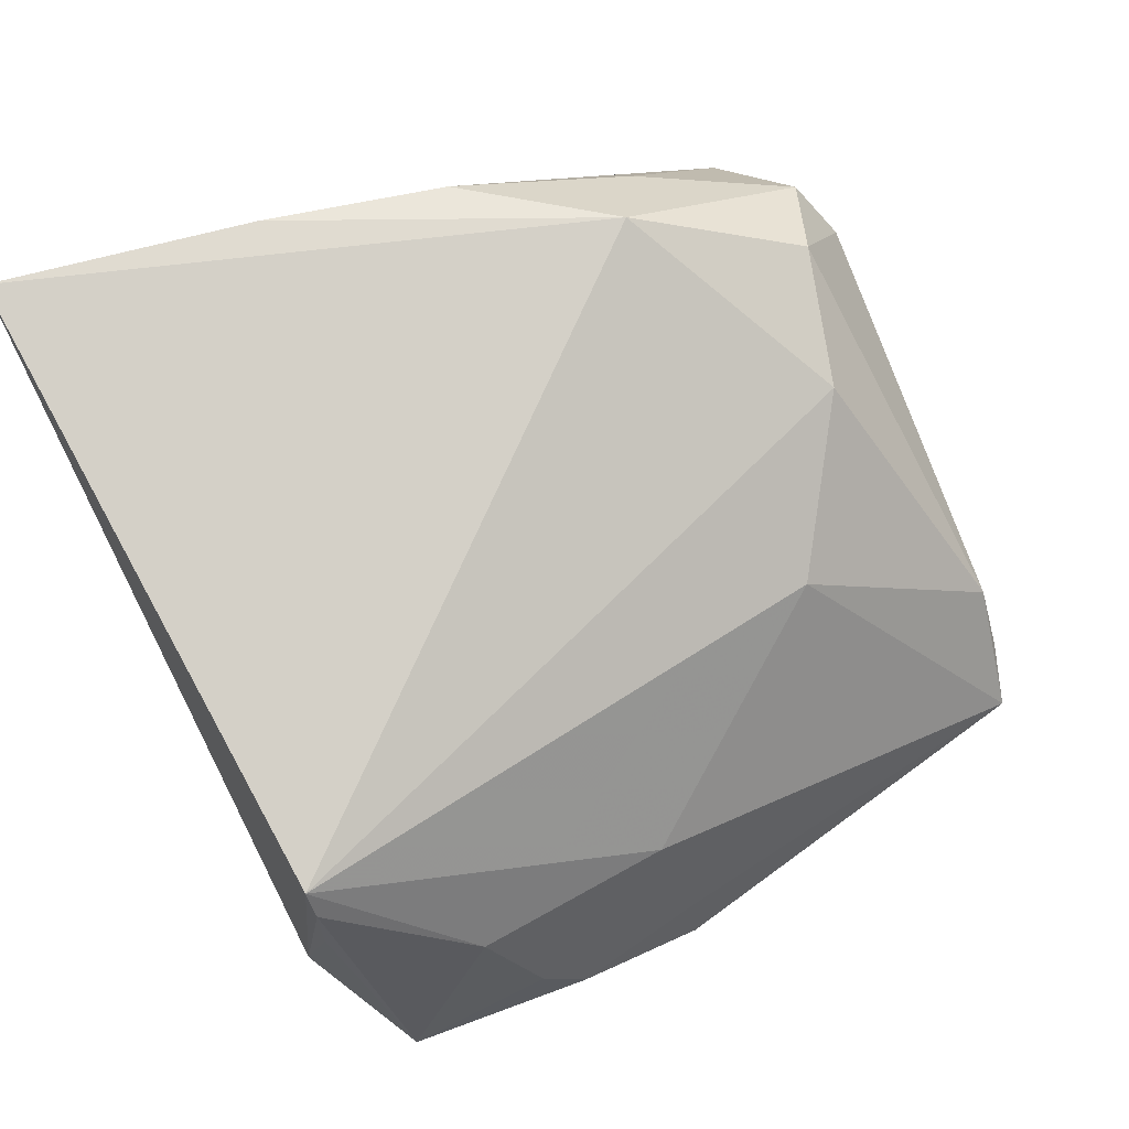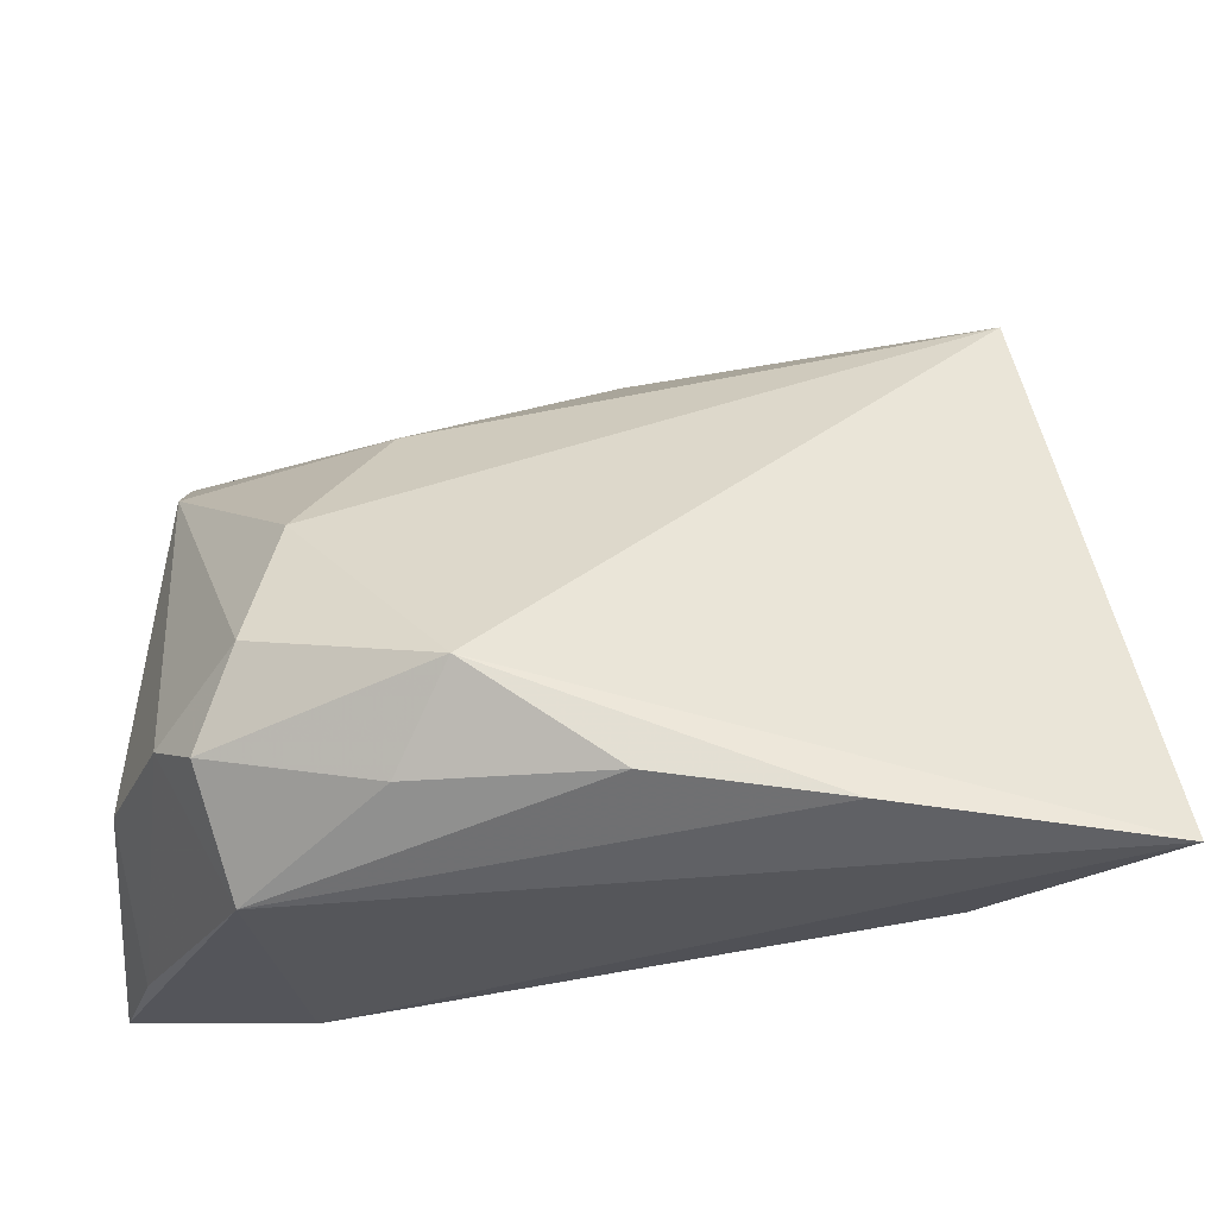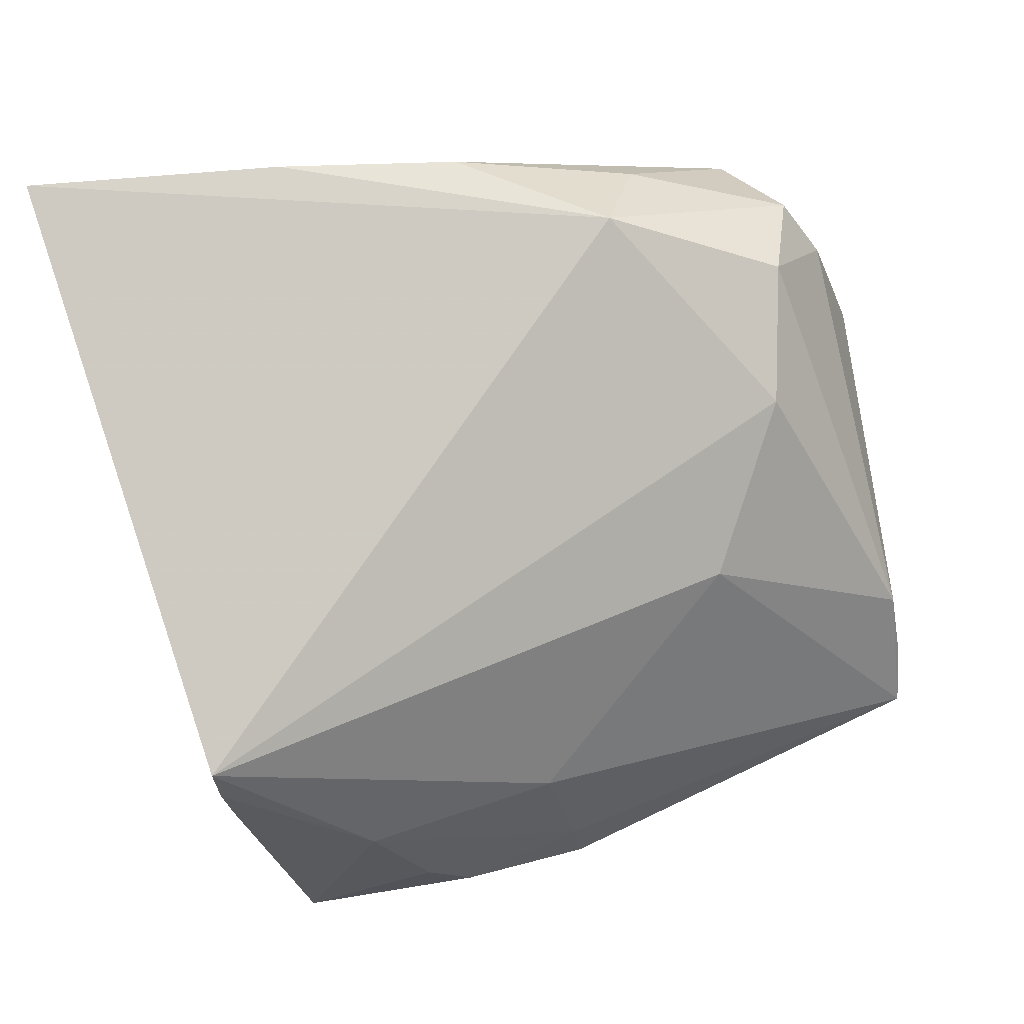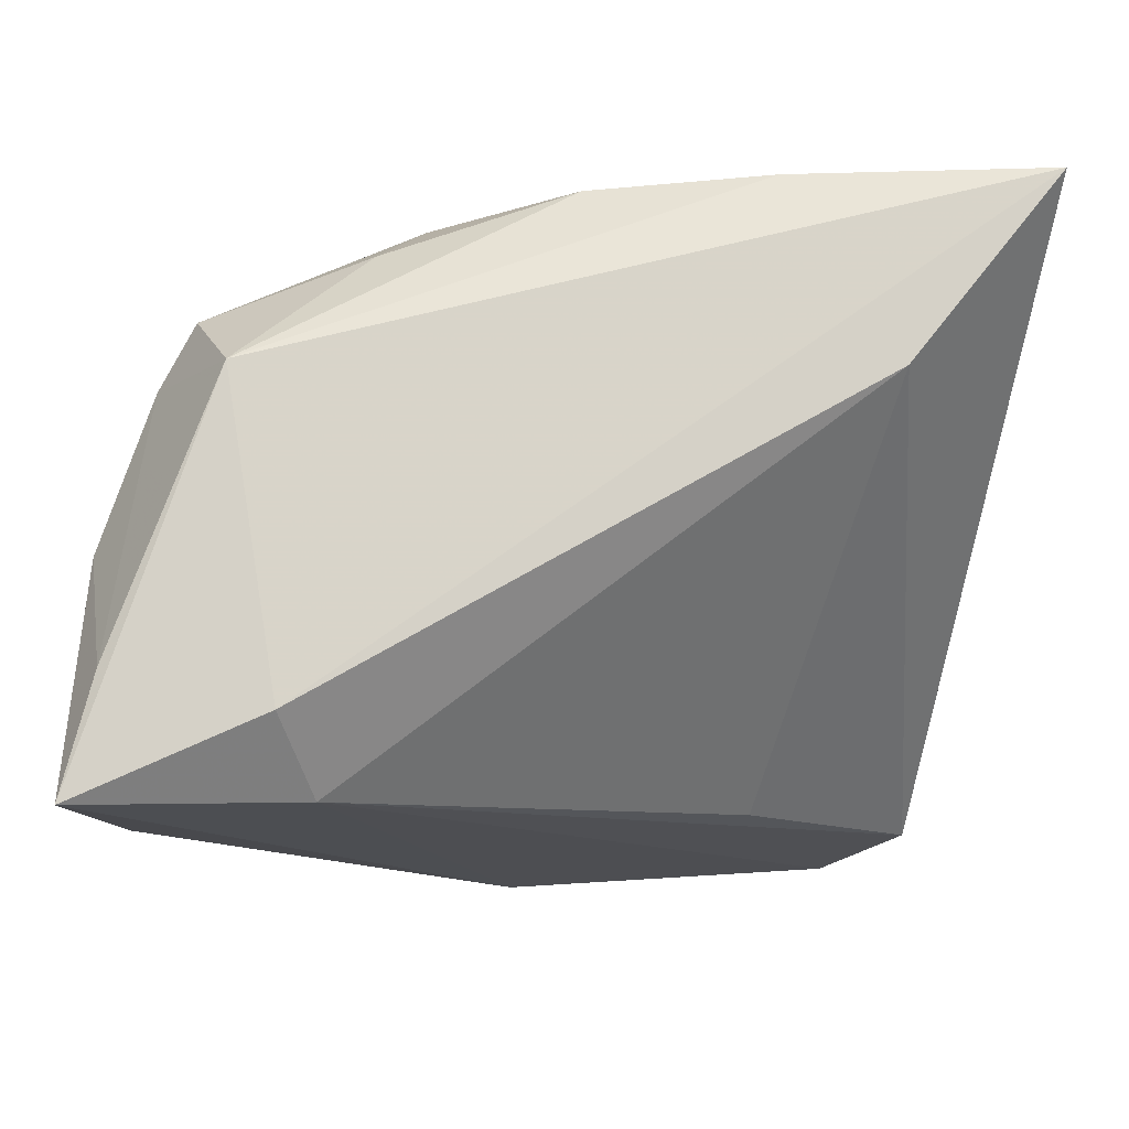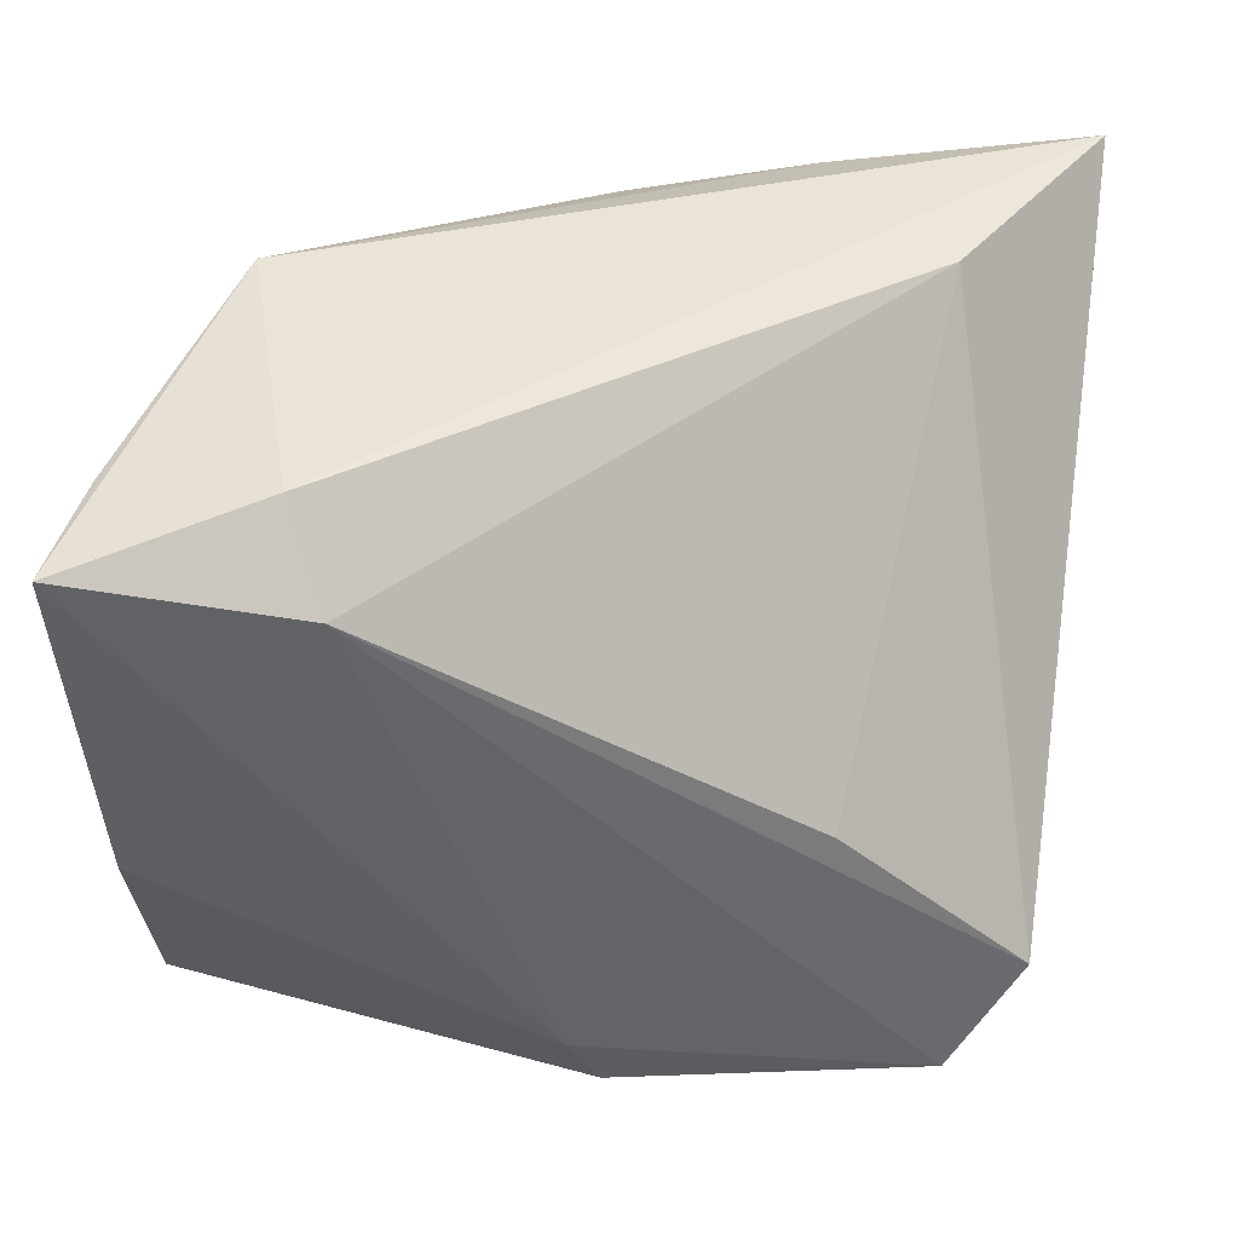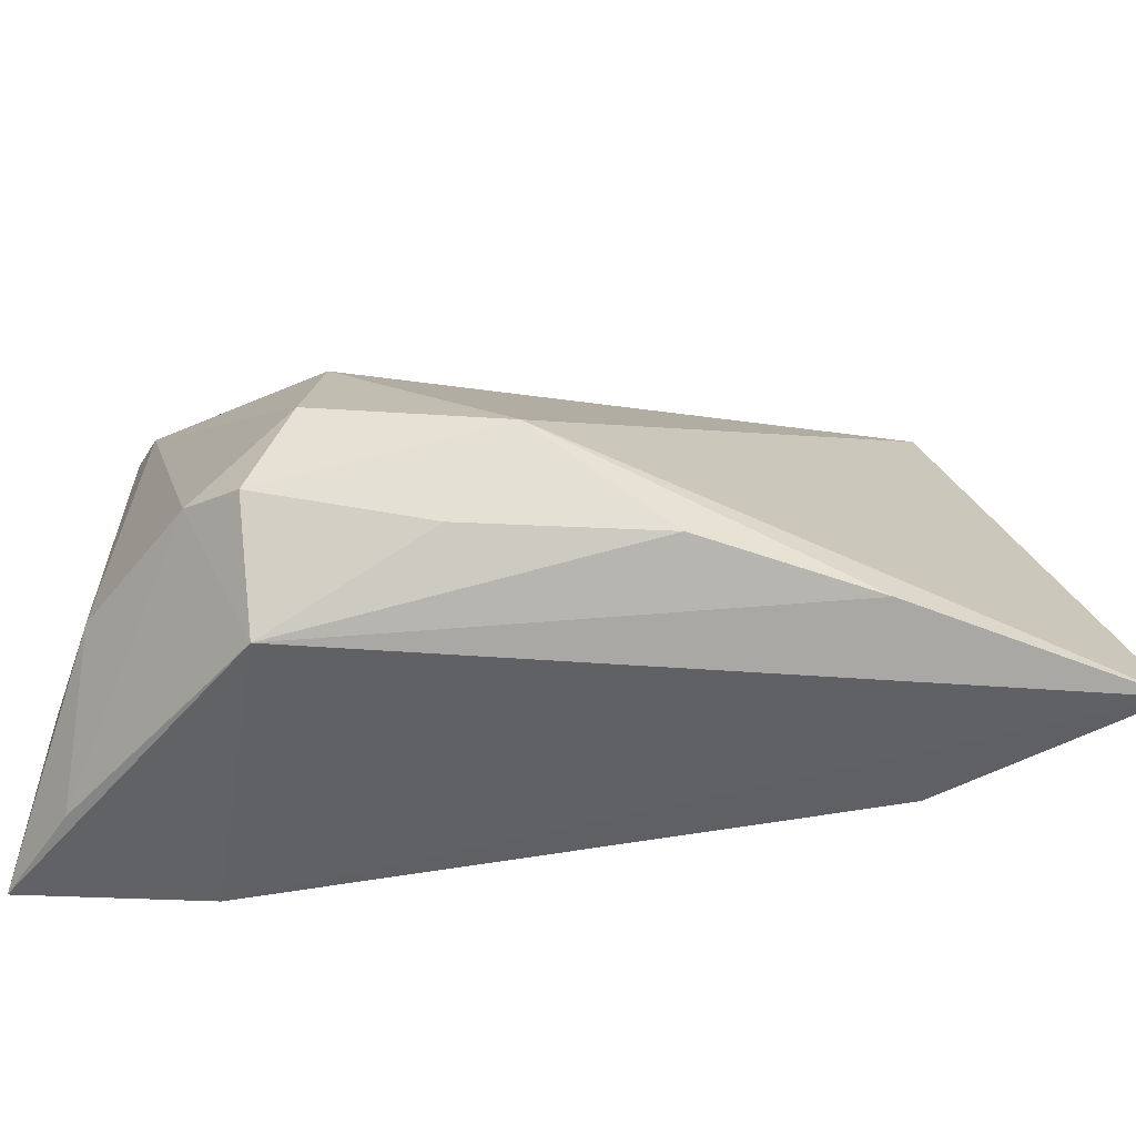
<metadata>
{"format":"obj","ext":"obj","renderer":"f3d","projection":"perspective","resolution":1024,"background":"white","views":[{"elev":60.6,"azim":157.1,"up":"+Z"},{"elev":-26.0,"azim":-3.0,"up":"+Y"},{"elev":65.1,"azim":168.4,"up":"+Z"},{"elev":-14.5,"azim":-2.5,"up":"+Z"},{"elev":-47.4,"azim":-0.0,"up":"+Z"},{"elev":-50.4,"azim":-19.0,"up":"+Y"}]}
</metadata>
<code>
v 0.0003943 0.03831 -0.02696
v -0.03582 -0.02027 0.02185
v -0.01916 0.01965 0.009633
v -0.04272 -0.02939 -0.01552
v 0.001239 0.03789 -0.02005
v -0.002905 0.03132 -0.02841
v 0.04227 0.02581 -0.02278
v -0.04315 0.02436 -0.01382
v 0.05039 -0.03166 0.03538
v 0.02231 -0.02838 0.03554
v 0.02567 0.03854 -0.00542
v 0.04174 0.03298 0.0123
v 0.041 0.03294 -0.001532
v -0.01784 -0.02454 0.02762
v 0.01483 0.04029 -0.02268
v 0.002615 -0.02573 0.03451
v 0.004143 0.03551 -0.006079
v 0.02228 0.006998 -0.02342
v 0.04135 0.03428 0.008788
v -0.03162 -0.03166 0.01415
v -0.04426 0.009118 -0.0252
v -0.04535 -0.007982 -0.02414
v -0.02242 -0.02337 -0.02705
v -0.04553 -0.01691 -0.00172
v 0.0198 0.04003 -0.01763
v -0.04596 -0.02927 -0.02841
v -0.02592 -0.03166 -0.01981
v -0.04277 0.02907 -0.02001
v -0.02879 0.004166 0.02002
v -0.04241 0.02075 -0.006813
v 0.03453 0.03891 -0.02503
v -0.03994 -0.01713 0.01539
v -0.01292 -0.01518 0.03411
v -0.03218 -0.01026 0.02519
v 0.03407 -0.0309 0.0148
f 9 27 35
f 35 7 9
f 23 35 27
f 26 4 24
f 26 23 27
f 9 10 20
f 20 27 9
f 20 26 27
f 4 26 20
f 23 26 6
f 6 26 21
f 6 28 1
f 21 28 6
f 7 35 18
f 18 23 7
f 35 23 18
f 1 28 5
f 22 26 24
f 21 26 22
f 16 20 10
f 7 23 31
f 23 6 31
f 31 6 1
f 2 34 32
f 24 4 32
f 4 20 32
f 32 20 2
f 2 20 14
f 20 16 14
f 33 16 10
f 33 14 16
f 29 34 33
f 33 10 9
f 33 34 2
f 2 14 33
f 1 5 15
f 15 31 1
f 9 7 12
f 7 19 12
f 12 33 9
f 29 33 12
f 12 3 29
f 7 31 13
f 13 19 7
f 31 19 13
f 30 32 34
f 30 34 29
f 24 32 30
f 29 3 30
f 30 3 28
f 31 15 25
f 24 30 8
f 8 30 28
f 8 28 21
f 8 22 24
f 21 22 8
f 11 19 31
f 31 25 11
f 11 12 19
f 11 15 5
f 11 25 15
f 12 11 17
f 3 12 17
f 28 3 17
f 17 5 28
f 17 11 5

</code>
